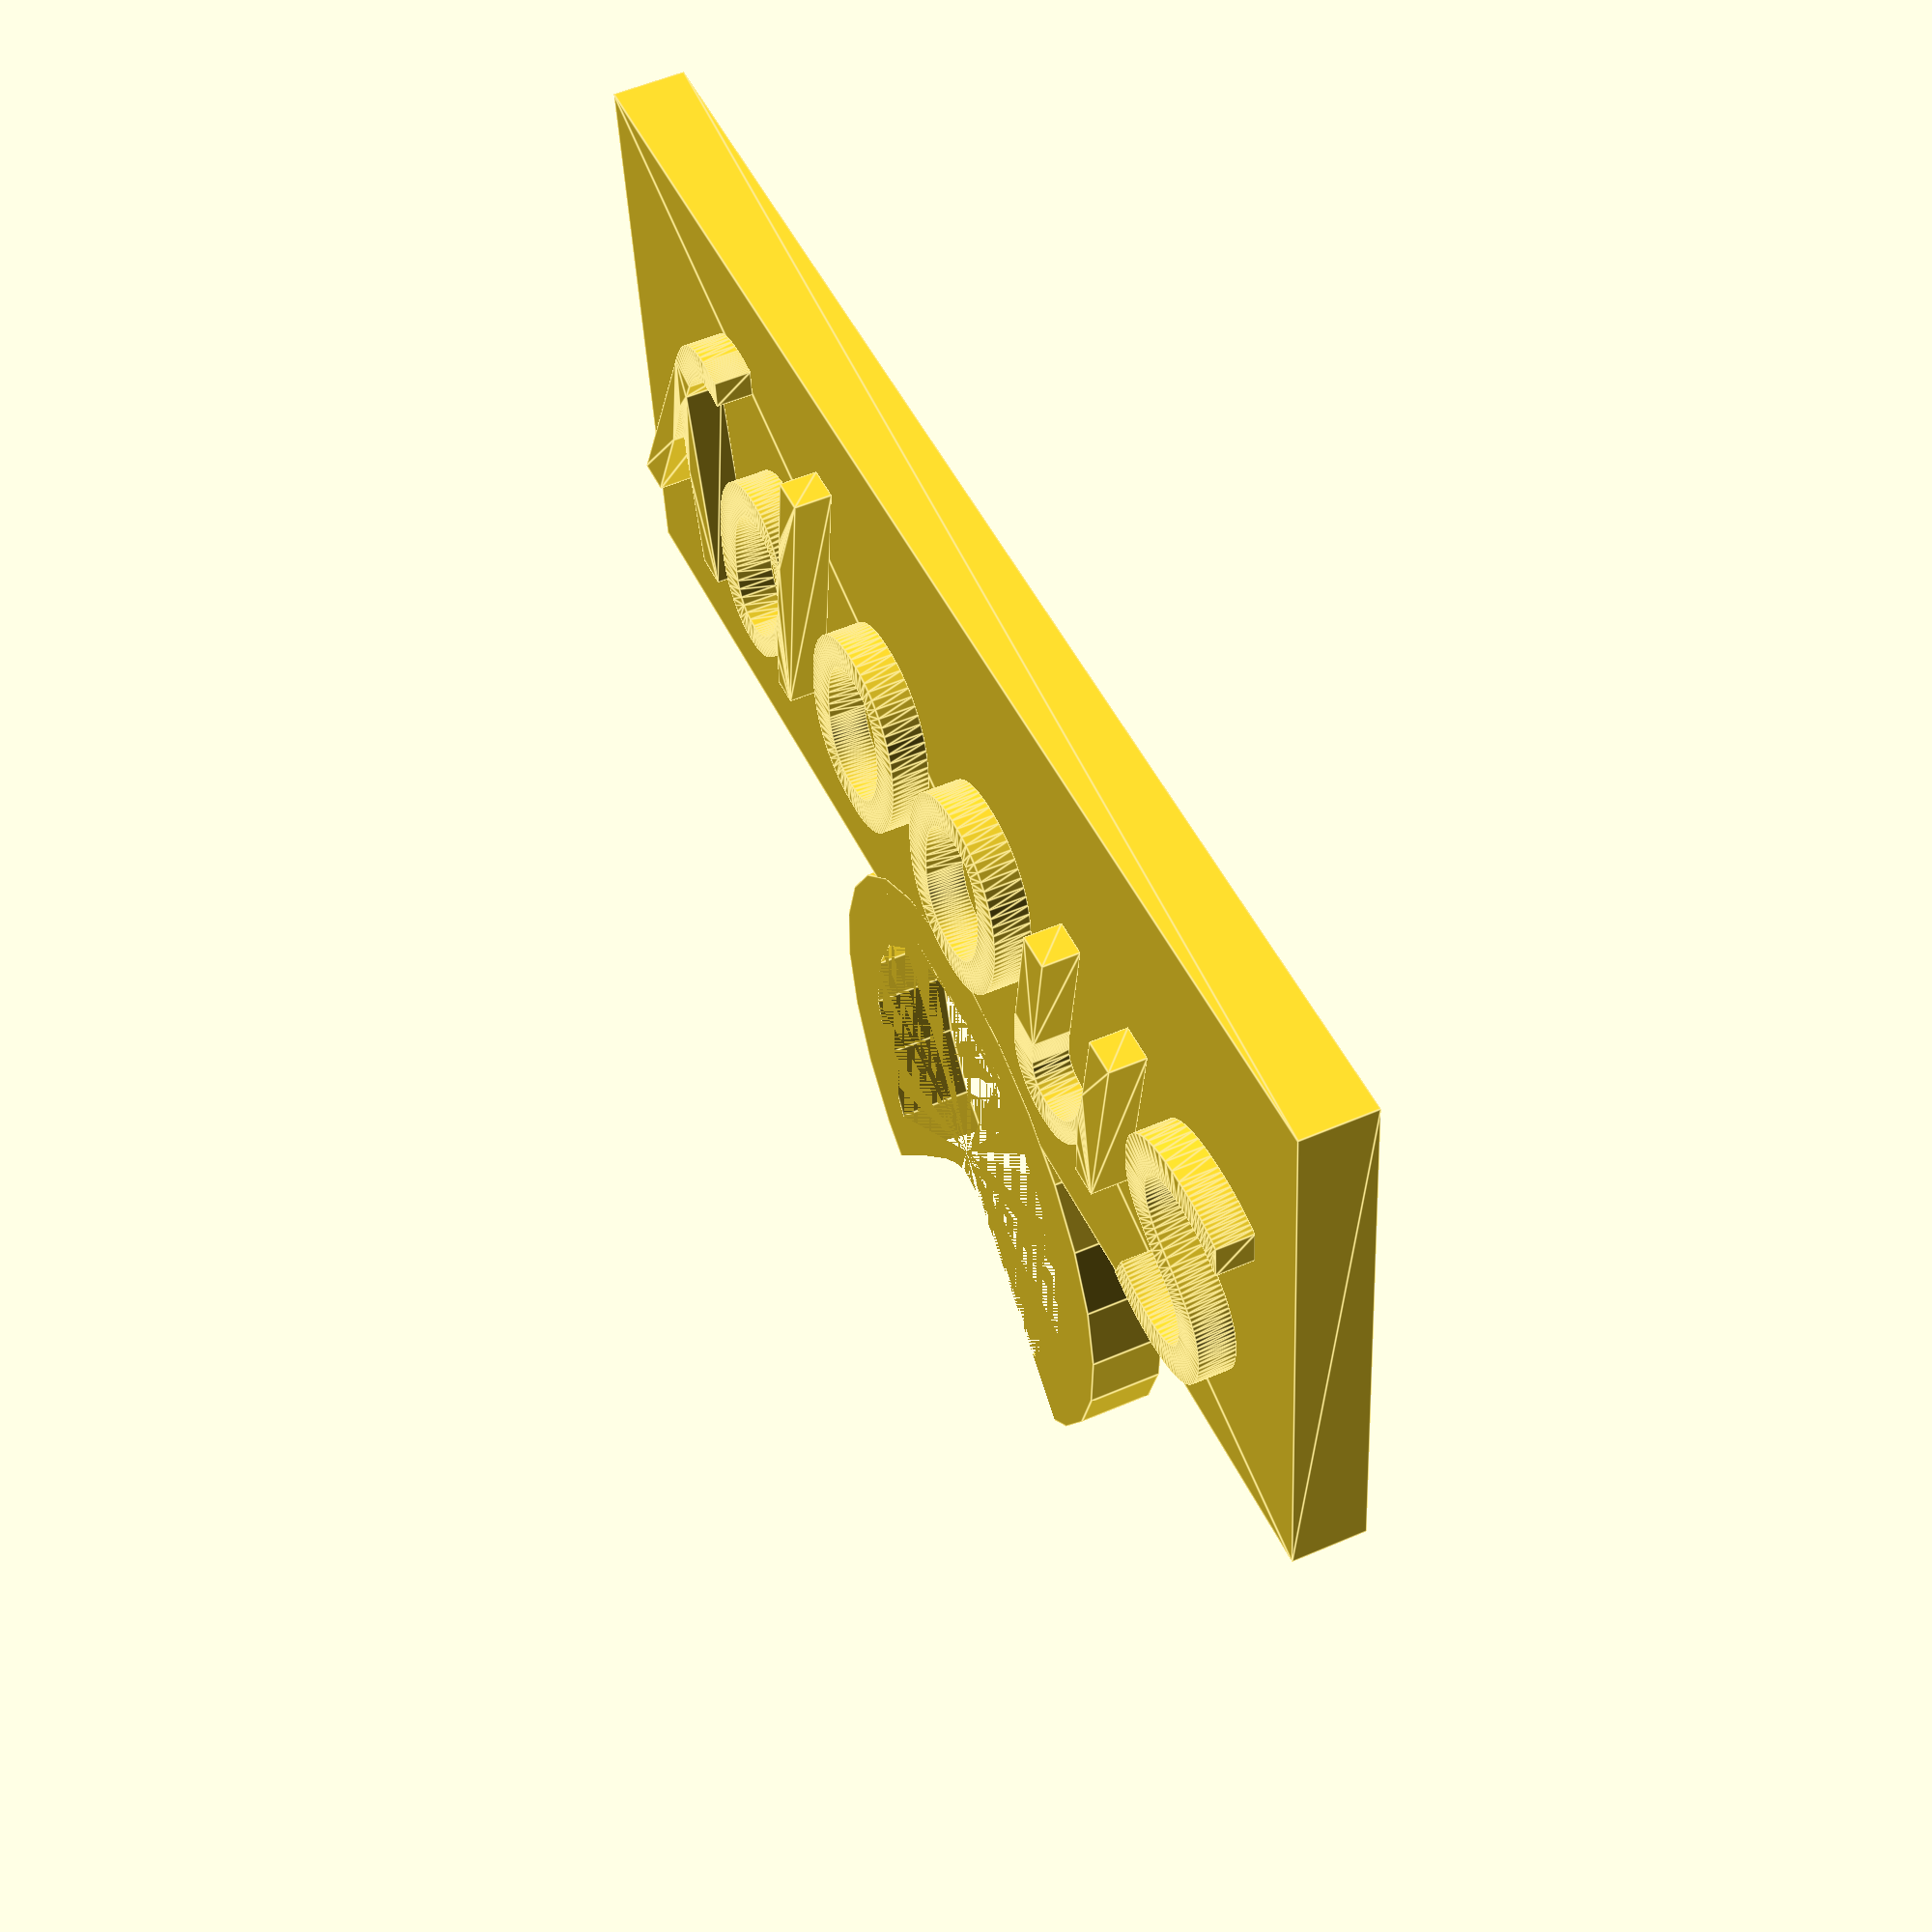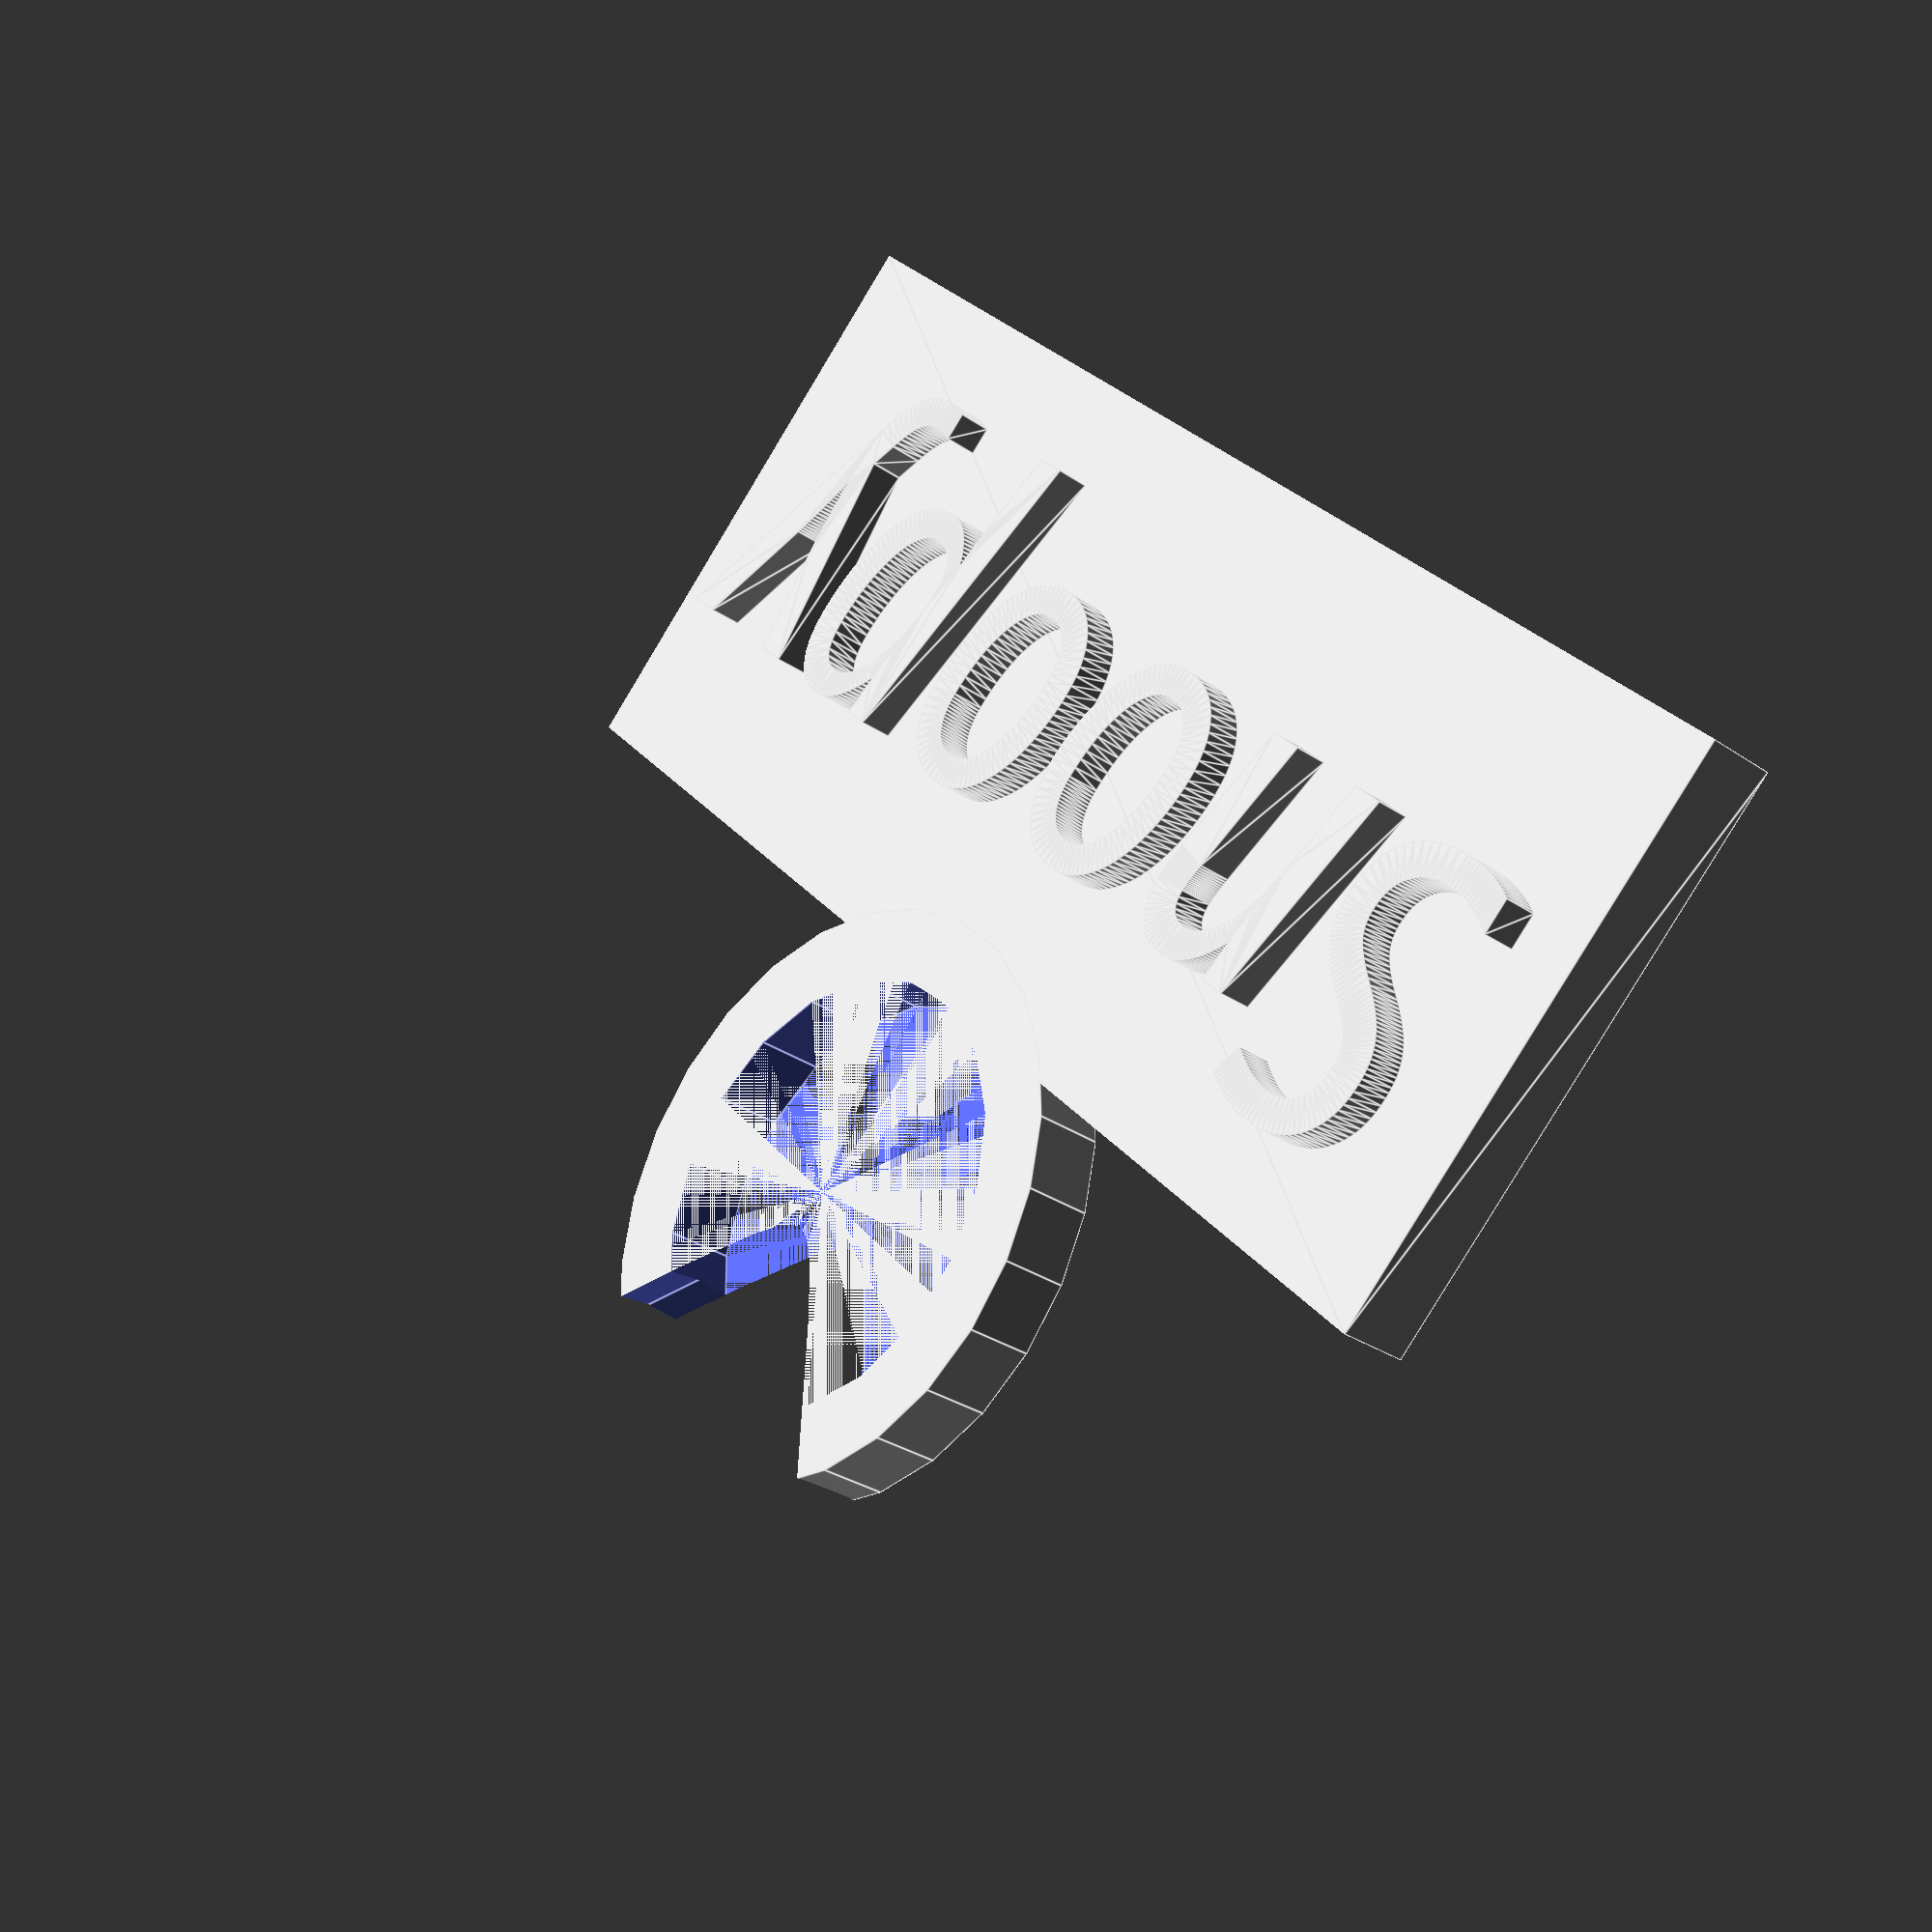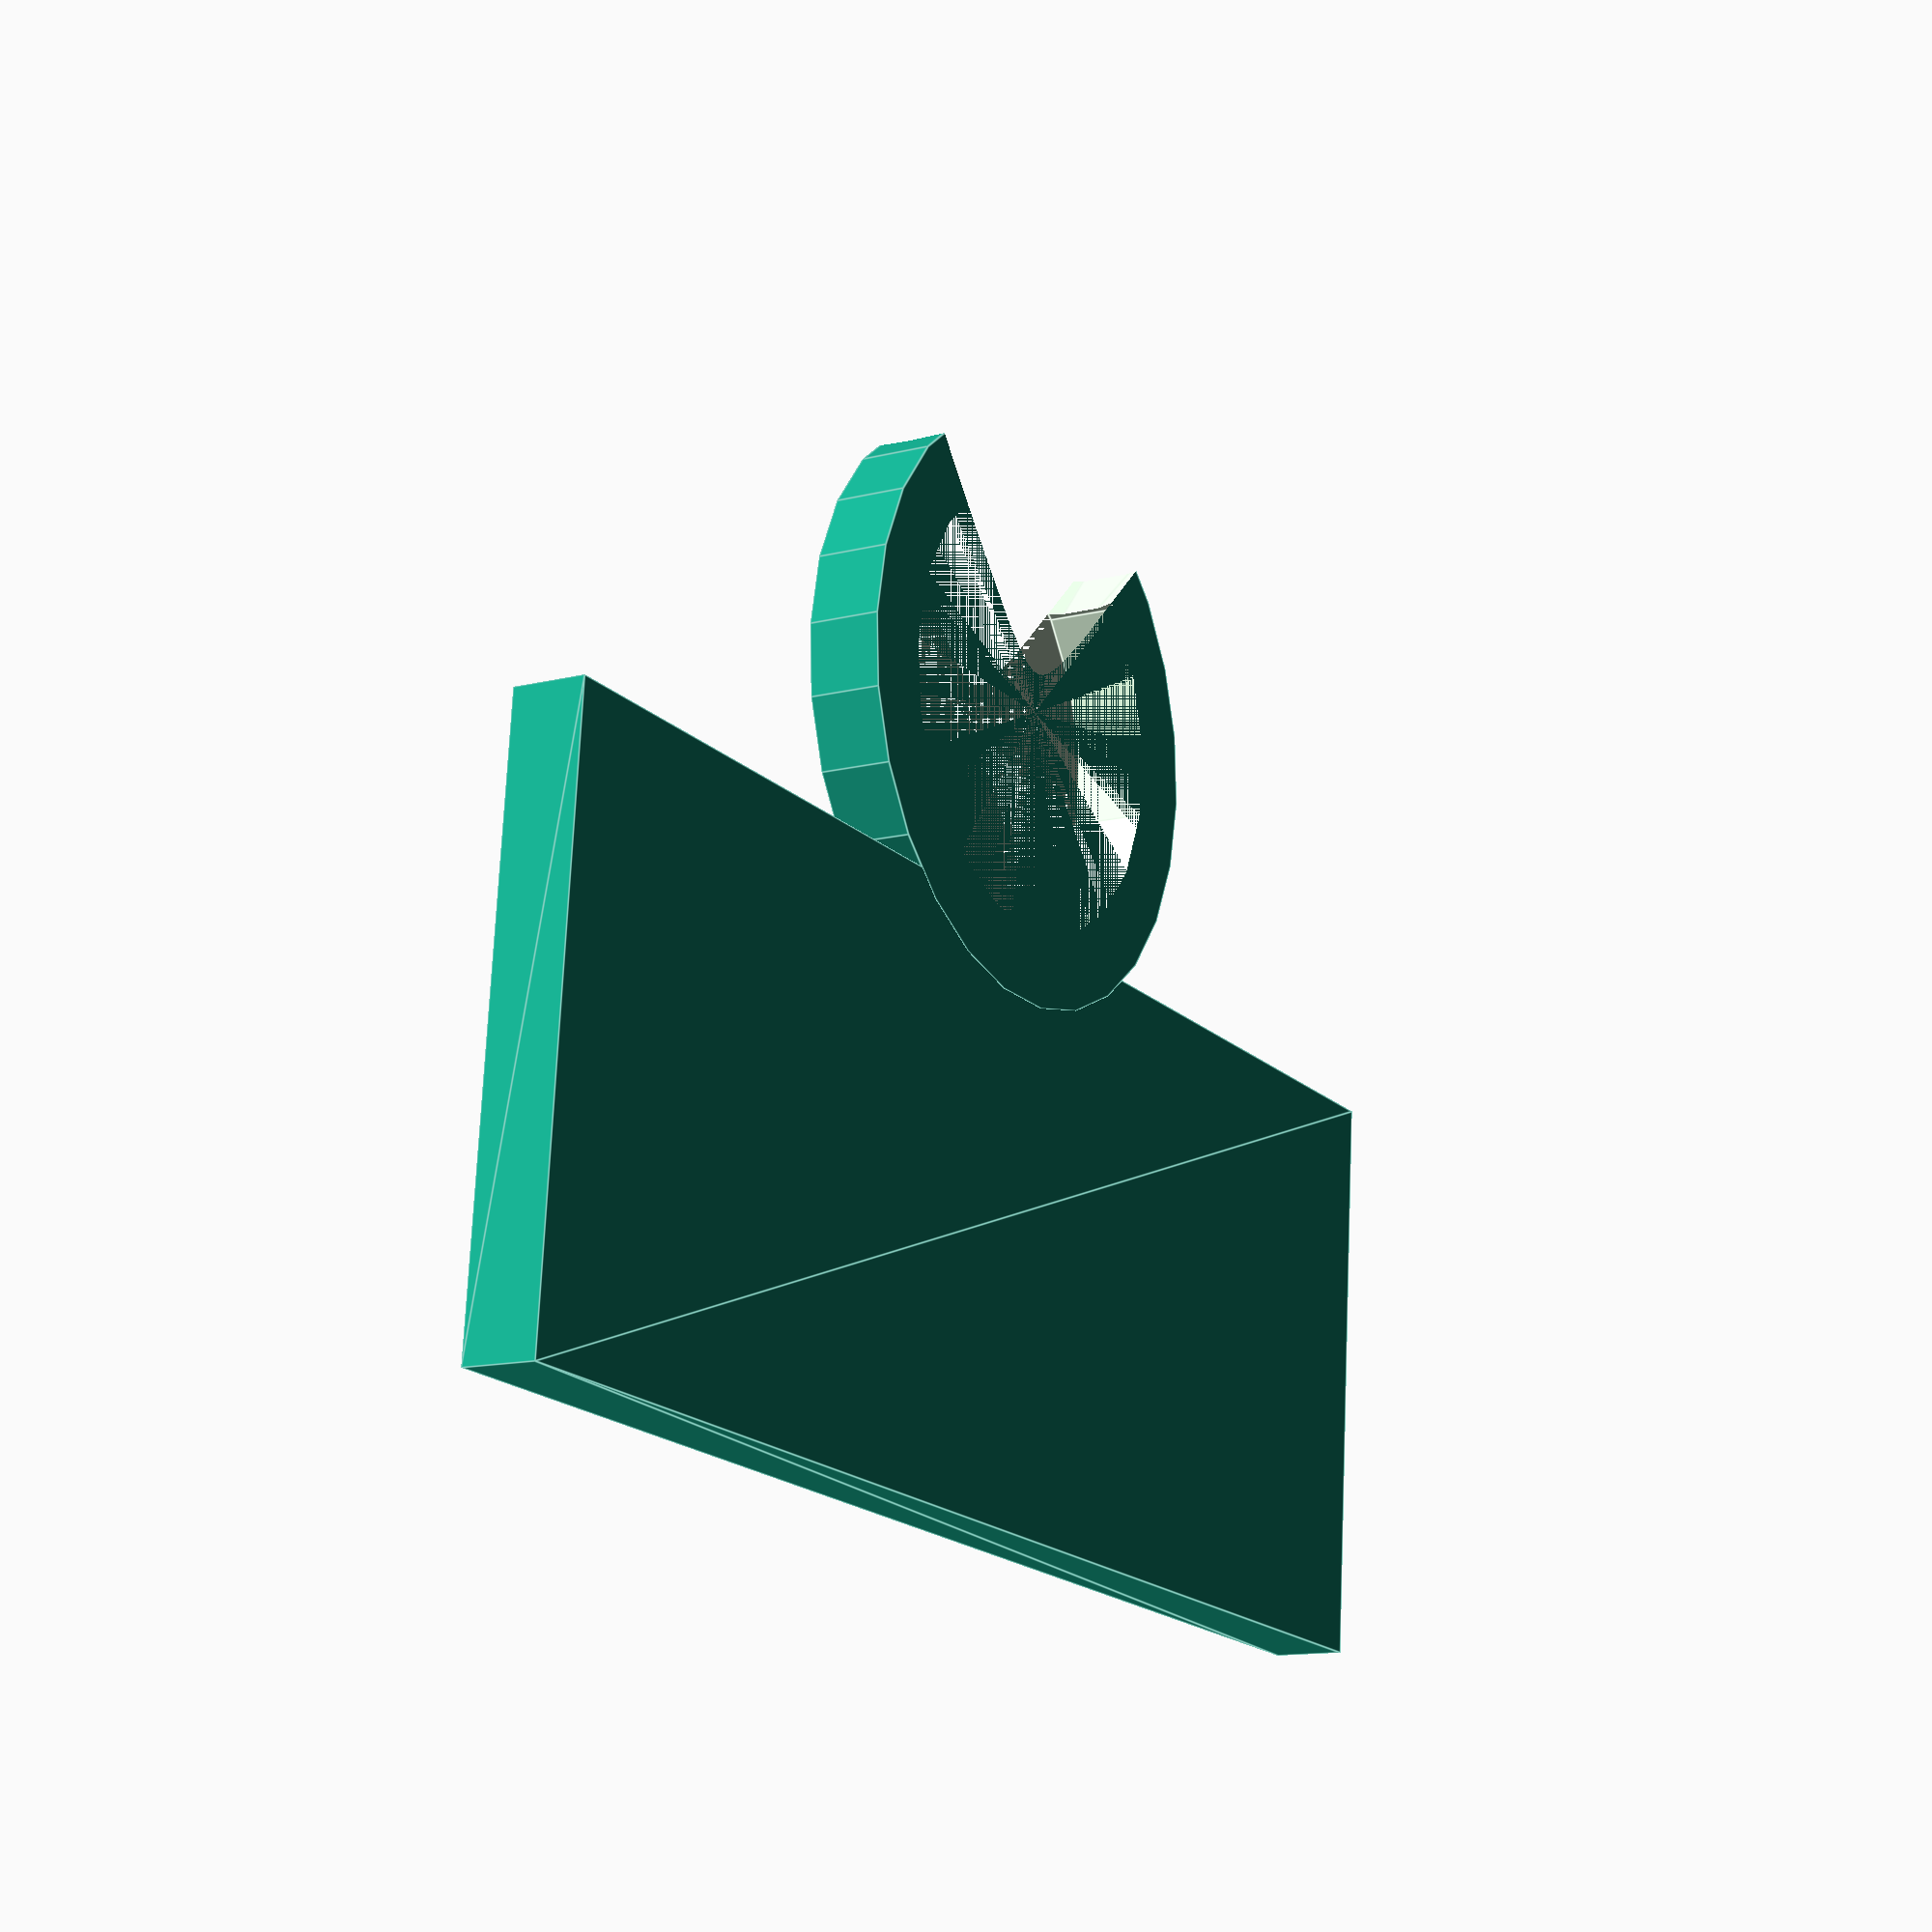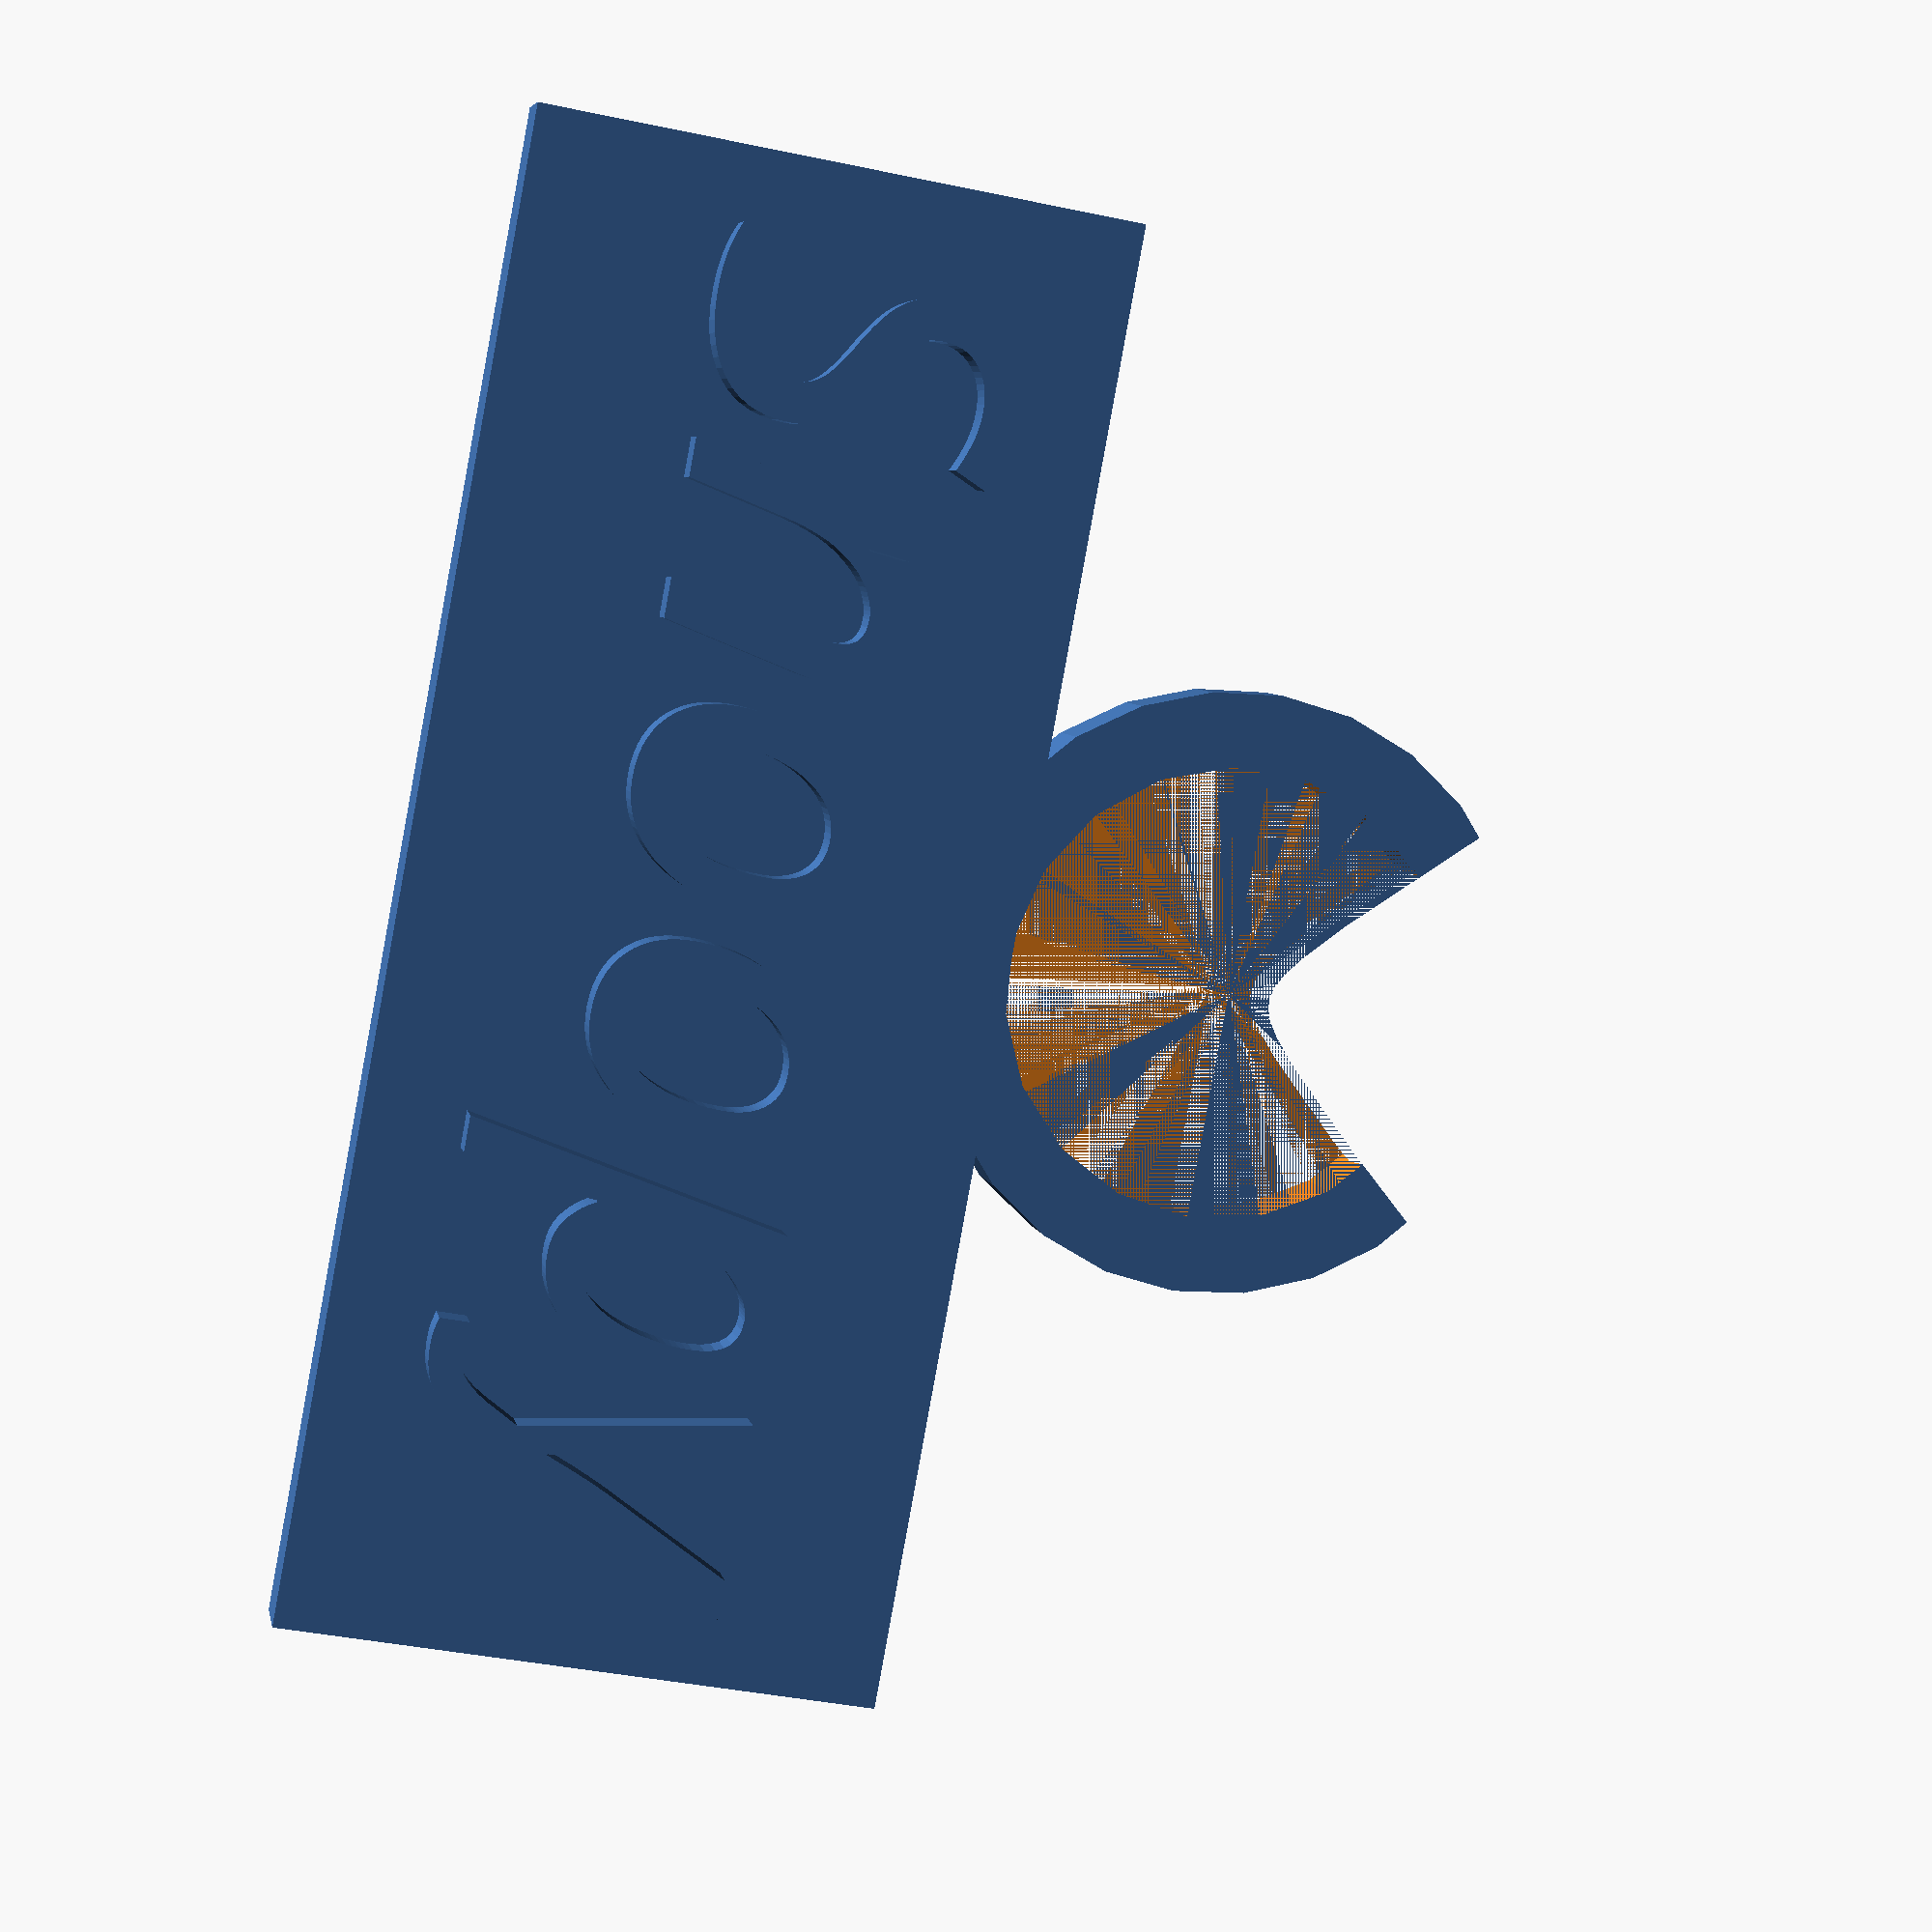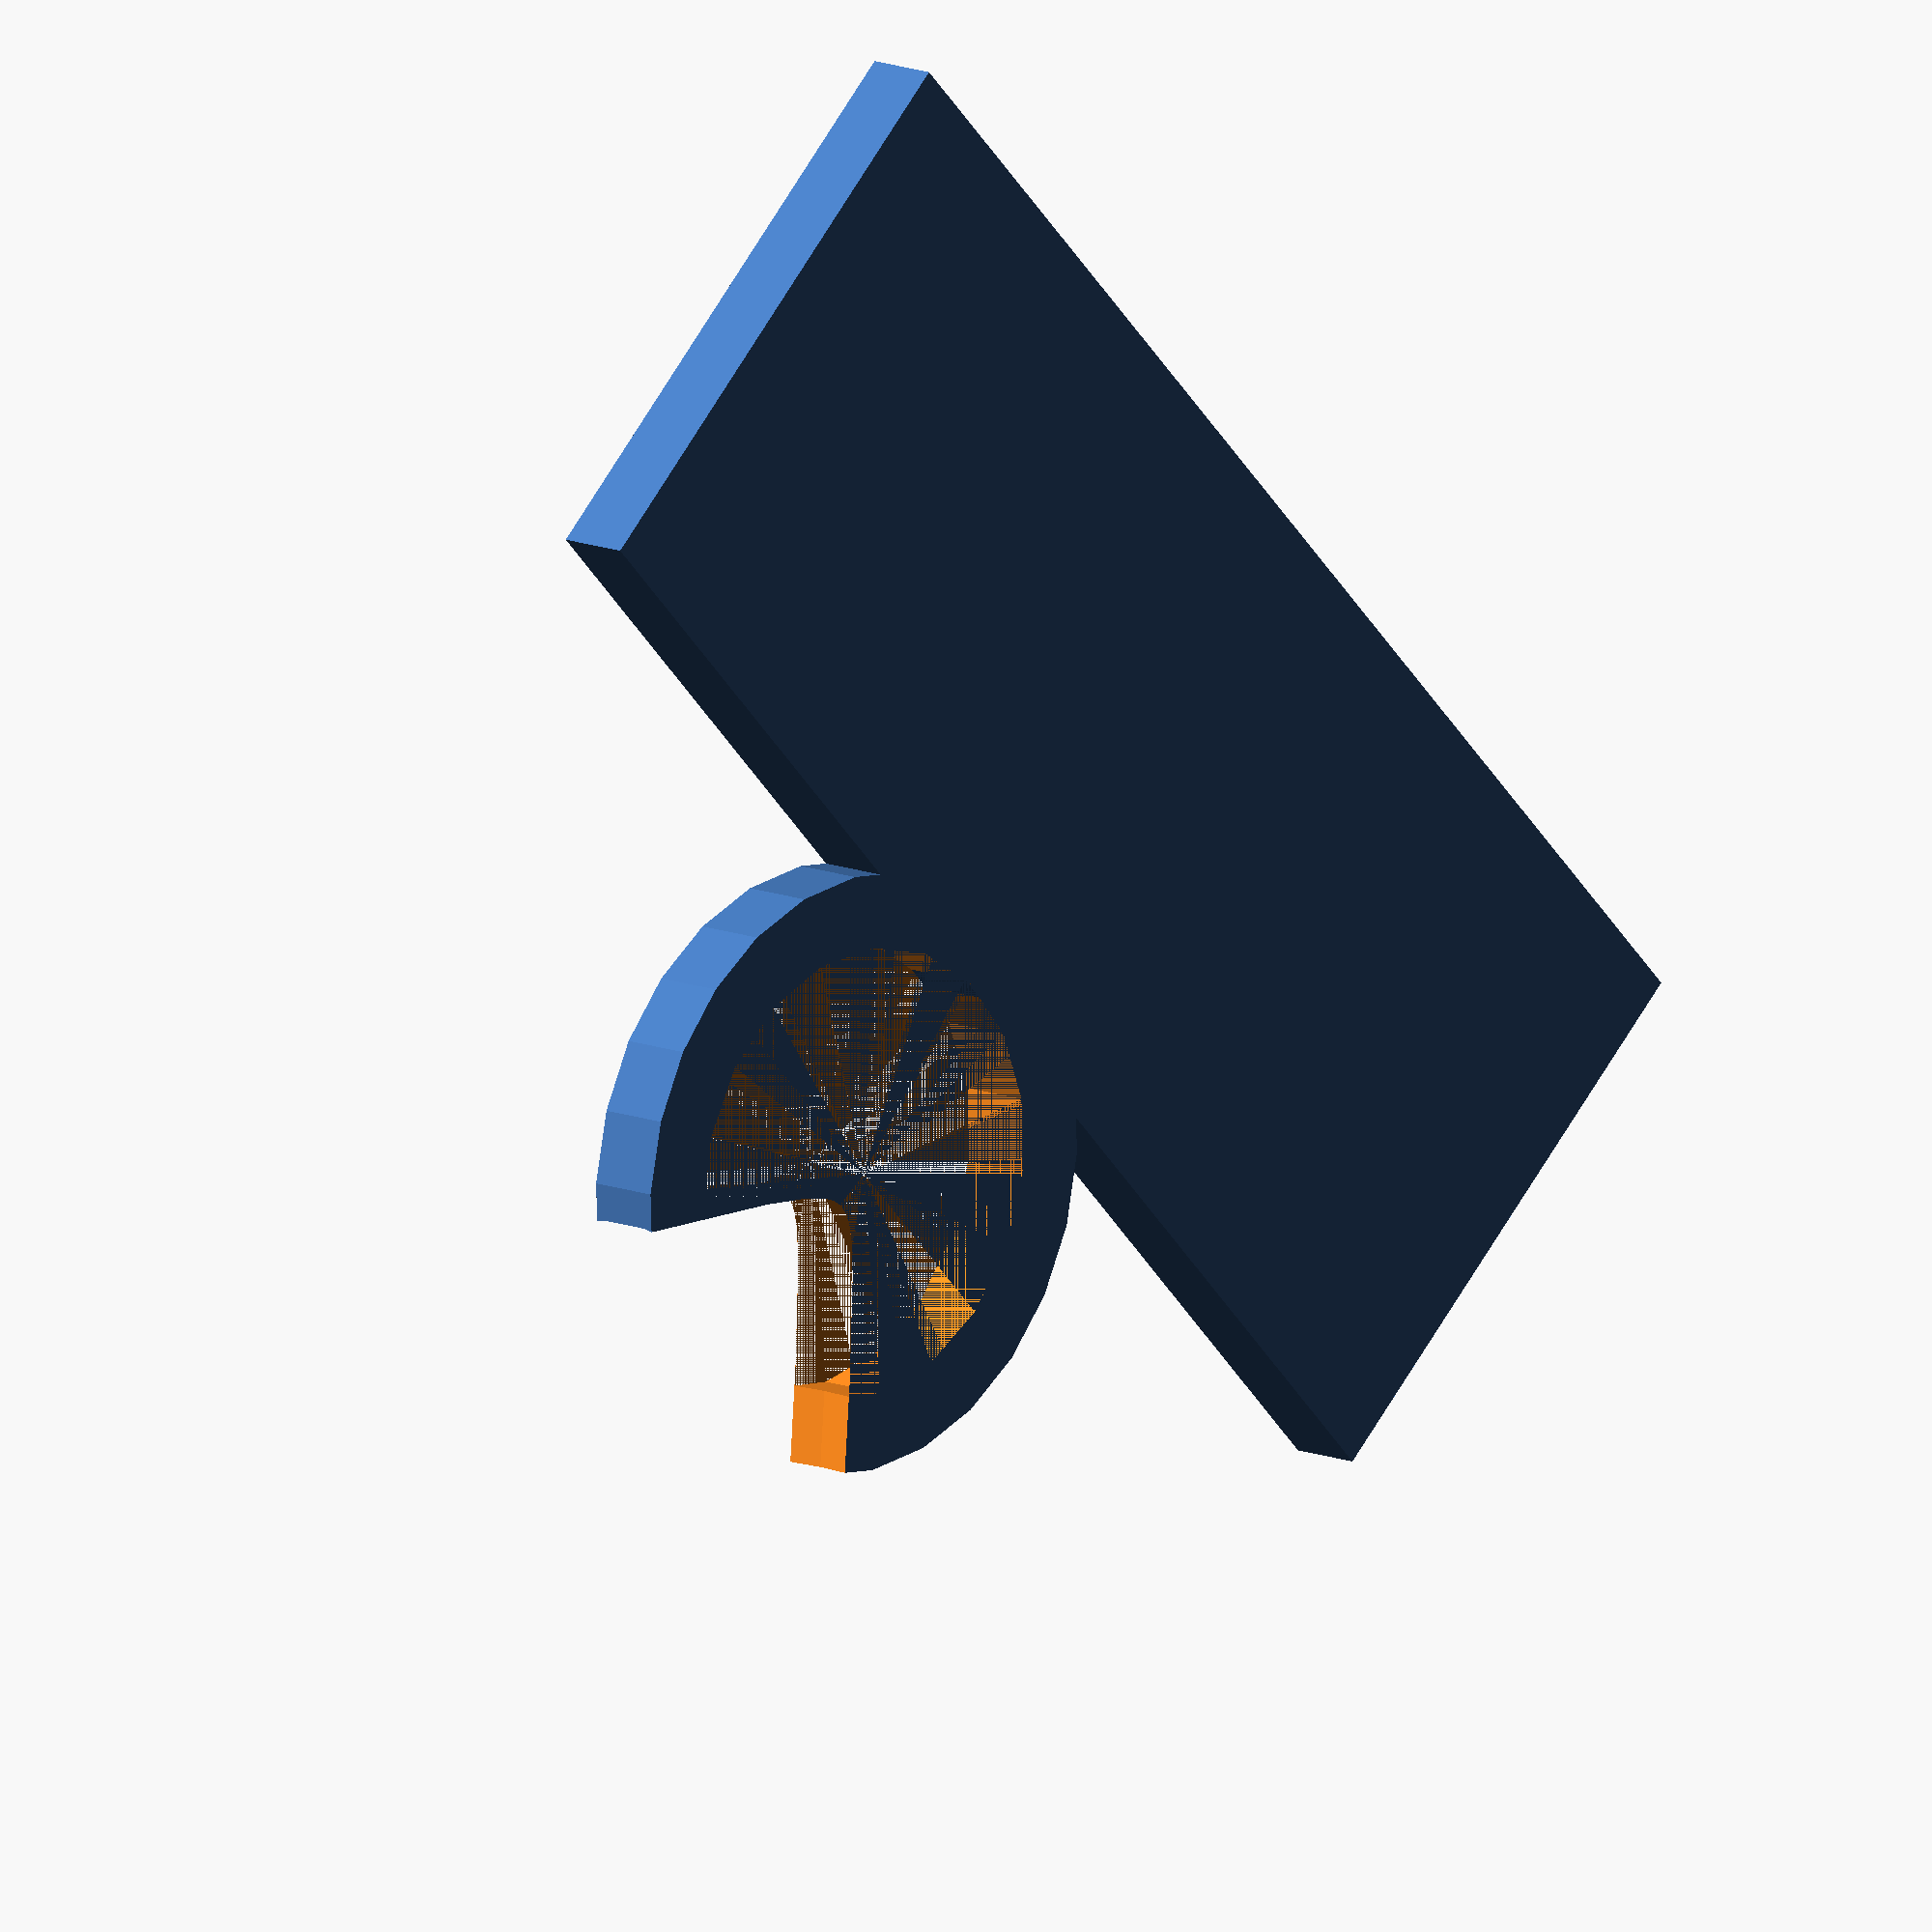
<openscad>
// parameters for the charm
name = "Snoopy";
fontSize = 8;
font = "Lucida Handwriting:style=Italic";

fontLayerDepth = 1;
bottomPlateThickness = 2;
textMargin = 2;

// parameters for the wine glass they're supposed to fit on
innerRadius = 6;
ringThickness = 2;
stemThickness = 8;

// normalize nameplate to that size in order to get a fixed height regardless of characters used in font
bottomPlateHeight = fontSize * 1.5 + 2 * textMargin; 

// used a couple of times to write the name, hence pulling into own module
module write_name(output) {
    text(
        text = output, 
        size = fontSize, 
        font = font, 
        valign = "center", 
        halign = "center",
        $fn = 50
    );    
}

// figure out the bounding rectangle of the text, which depends on font, font size and margin
// taken approach/idea/code from https://mastering-openscad.eu/buch/example_06/ 
// - basically project the text on to x axis to get width (and take hull to not get a 
// collection of rectangles) then project on to y axis to get height
module text_area(output) {

    estimated_length = len(output) * fontSize * 2;
    
    // set the resulting height to a constant, else it's going to depend
    // on whether really tall characters are being used or not (Italic capital G for instance)
    resize([0,bottomPlateHeight,0], auto =[false, true, false])
    offset( delta = textMargin )
    projection()
    intersection(){
        translate( [0,0,-1] )
        rotate([-90,0,0])
        translate([0,0,-(3 * fontSize) / 2])
        linear_extrude( height = 3 * fontSize )
        hull()
        projection()
        rotate([90,0,0])
        linear_extrude( height = 1)
        write_name(output);


        rotate( [0, -90, 0] )
        translate( [0, 0, -estimated_length/2] )
        linear_extrude( height = estimated_length )
        hull()
        projection()    
        rotate( [0, 90, 0] )
        linear_extrude( height = 1 )
        write_name(output);
    }
}

// plate to write the name on
linear_extrude( height = bottomPlateThickness )
    text_area(name);

// write the name
translate([0, 0,bottomPlateThickness]) 
    linear_extrude(height = fontLayerDepth)
        write_name(name);


// figure out the angle for the cylinder that cuts the opening into the ring
cutCylRad = (innerRadius+ringThickness) * tan(asin(stemThickness/(2*innerRadius)));

// add the glass attachment ring
translate([0, bottomPlateHeight / 2 + innerRadius, 0])
difference()
{
    // the ring
	difference()
	{
		cylinder(r=innerRadius+ringThickness, h=bottomPlateThickness);
		cylinder(r=innerRadius, h=bottomPlateThickness);
	}
    // the cut
	translate([0, innerRadius+ringThickness, ringThickness/2]) 
        rotate([90,0,0]) 
            cylinder(innerRadius+ringThickness, cutCylRad, 0); 
}

</openscad>
<views>
elev=305.6 azim=174.1 roll=65.4 proj=p view=edges
elev=29.9 azim=226.8 roll=44.9 proj=p view=edges
elev=192.9 azim=175.0 roll=59.4 proj=p view=edges
elev=174.0 azim=280.5 roll=190.8 proj=p view=solid
elev=348.0 azim=133.8 roll=134.5 proj=o view=wireframe
</views>
